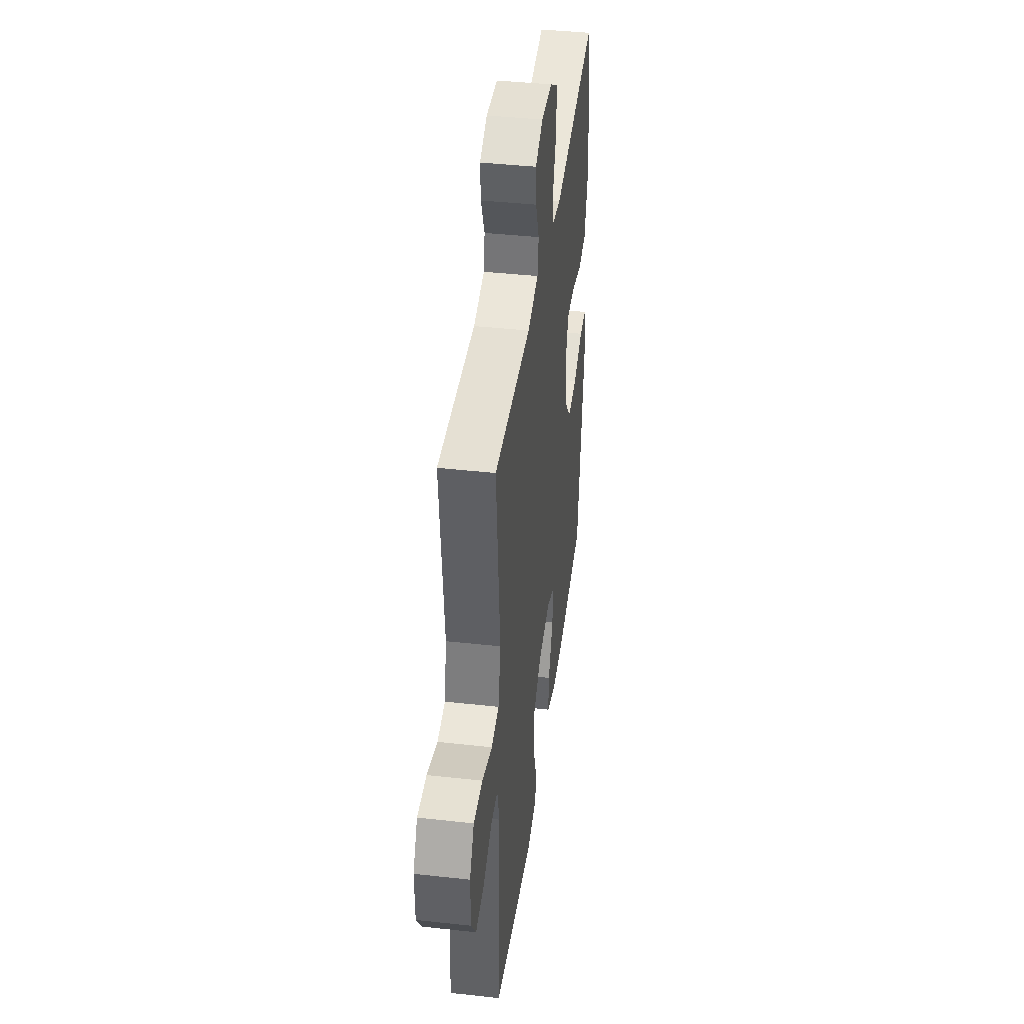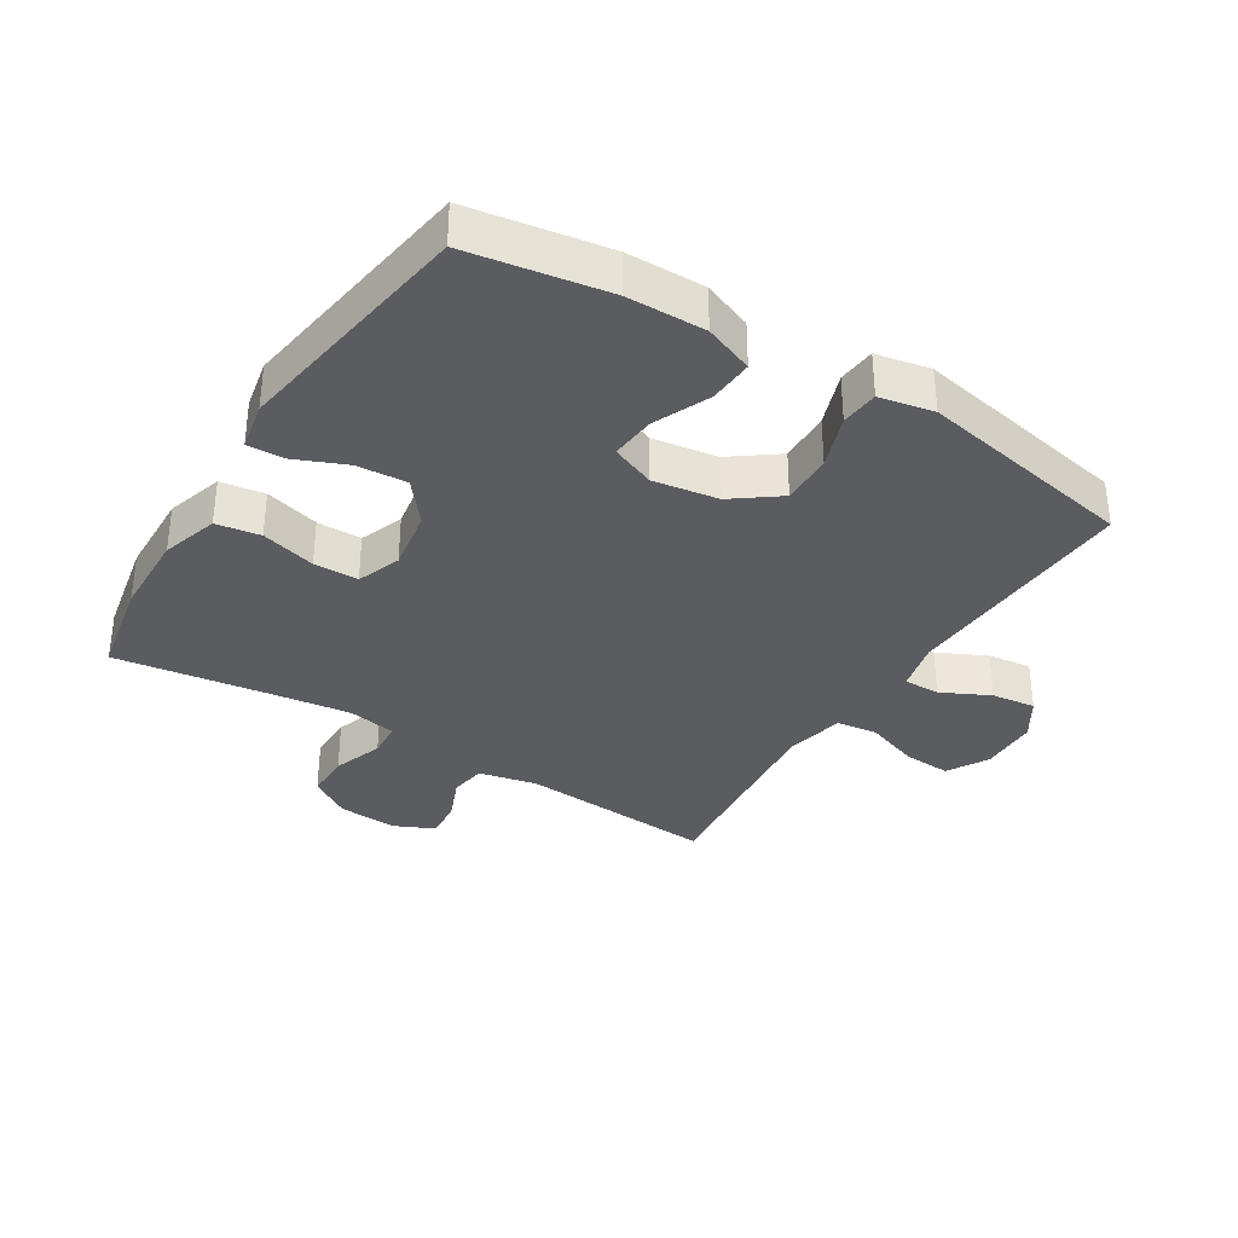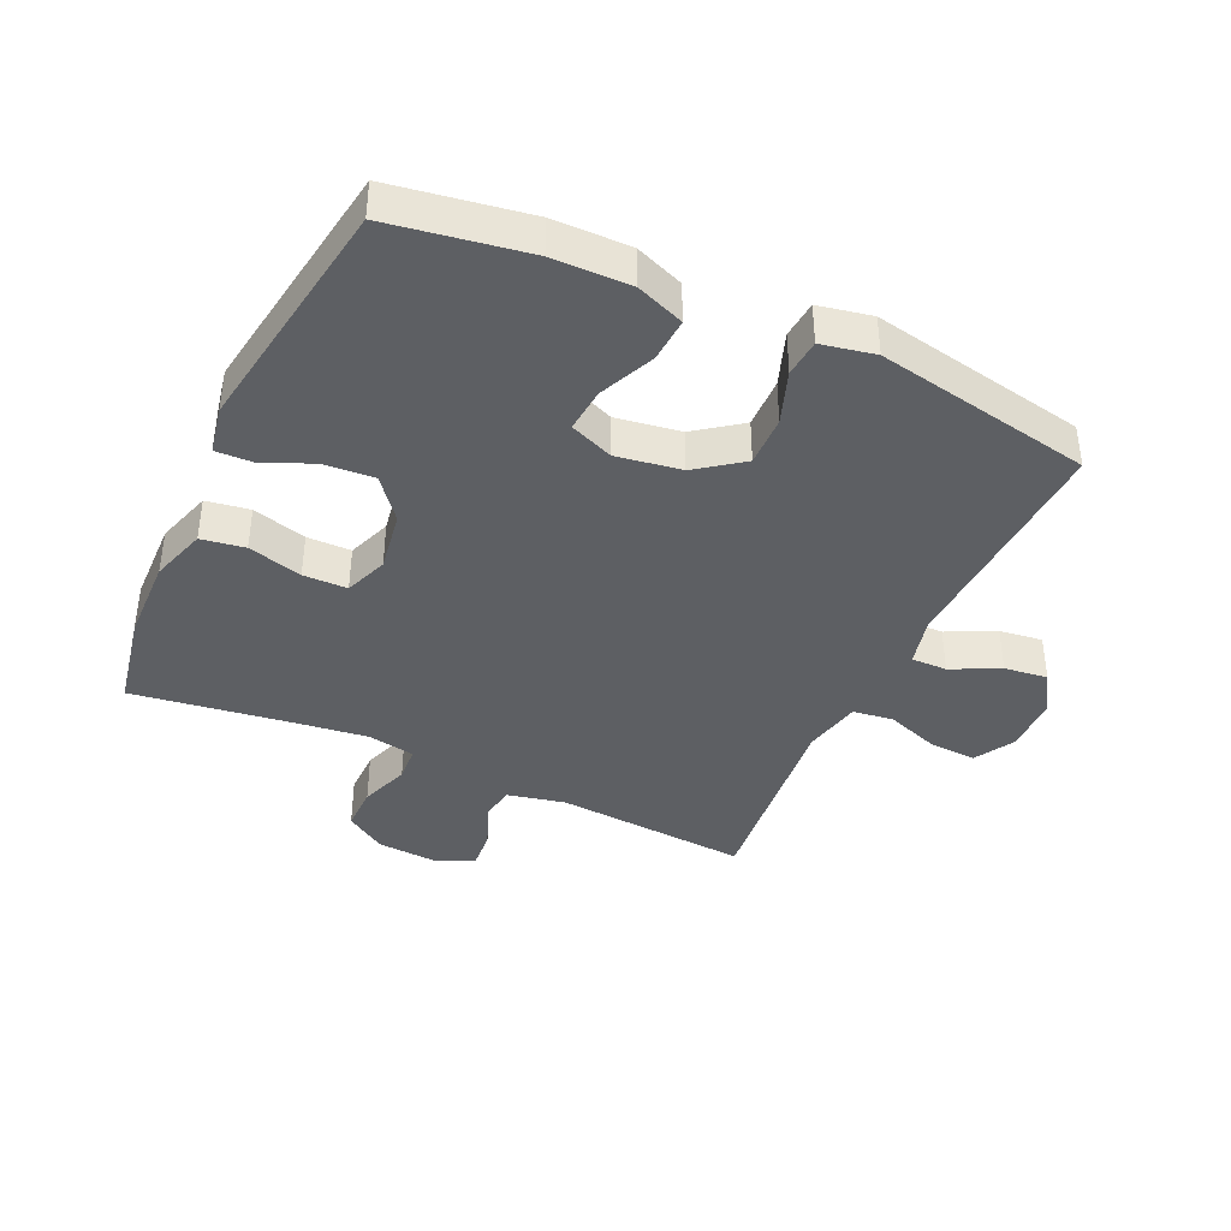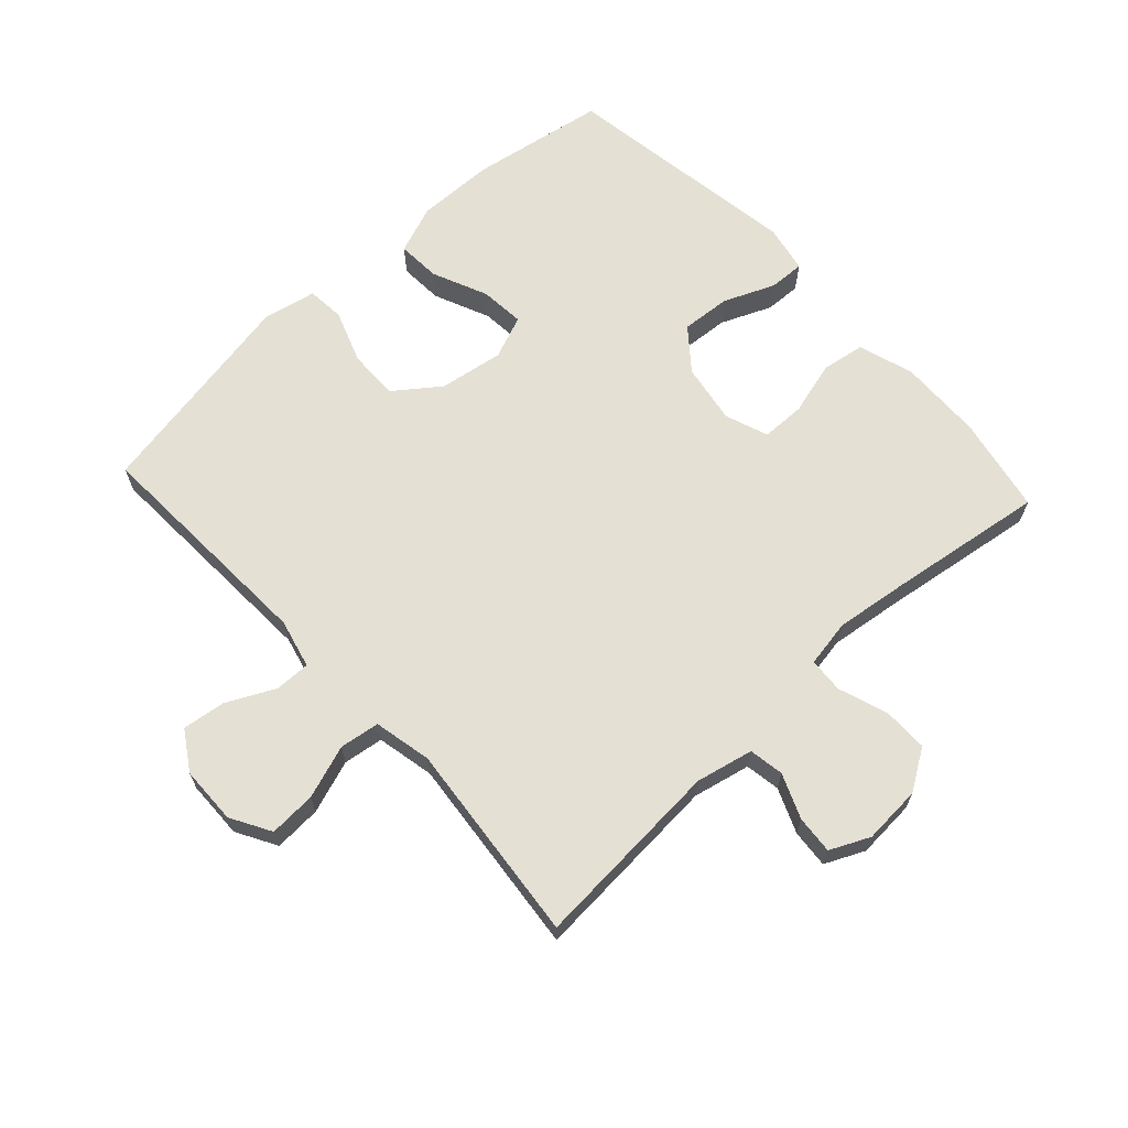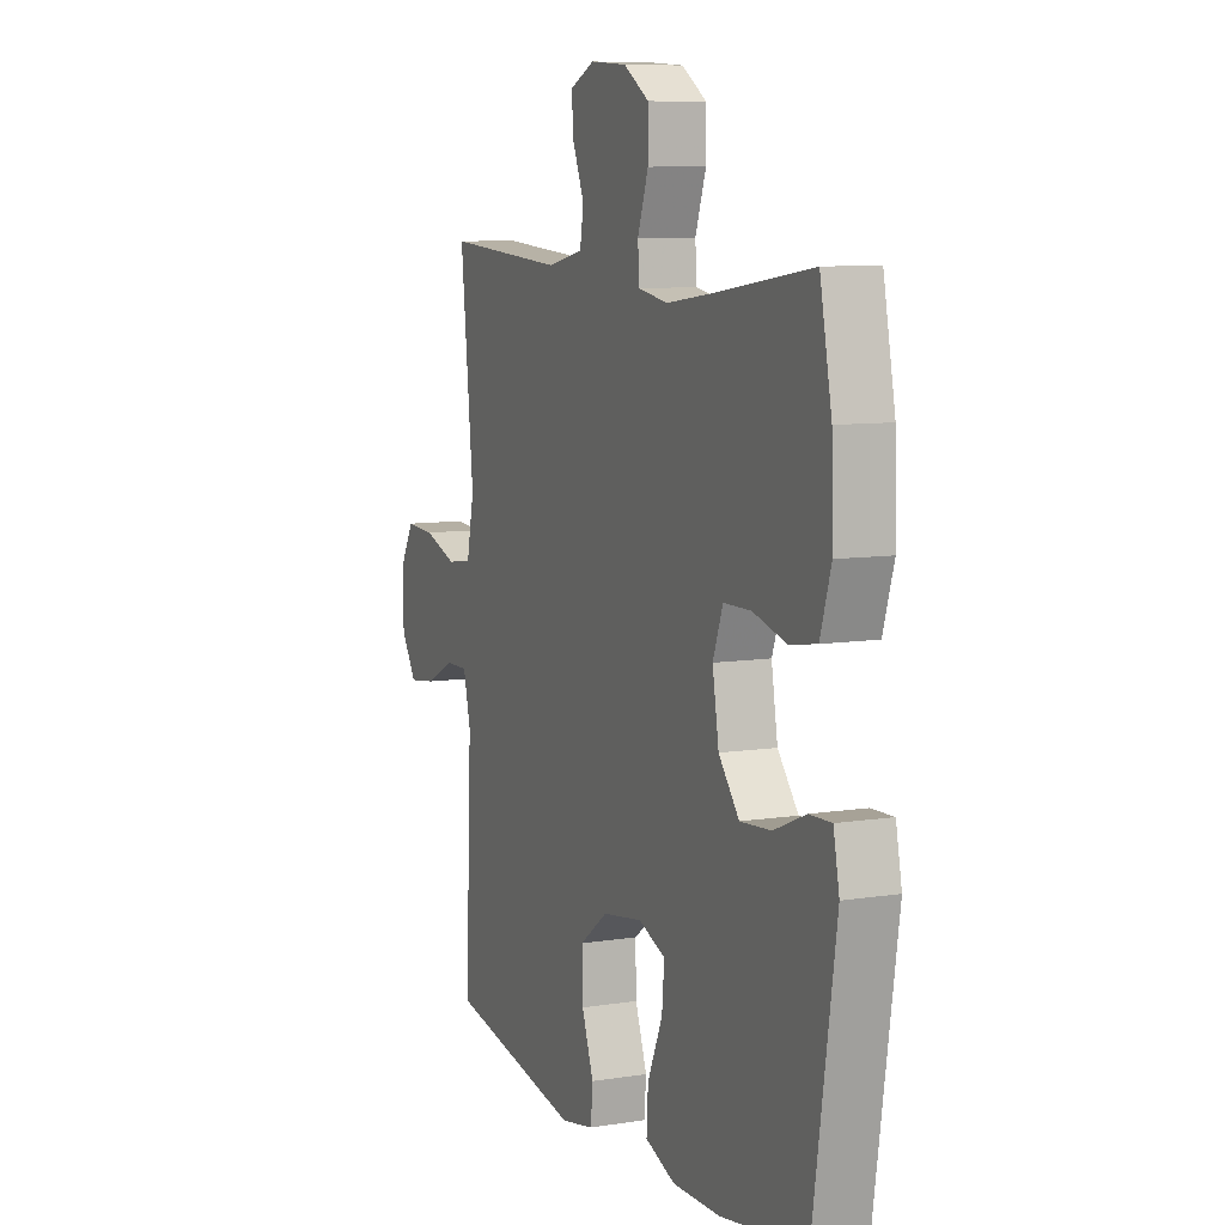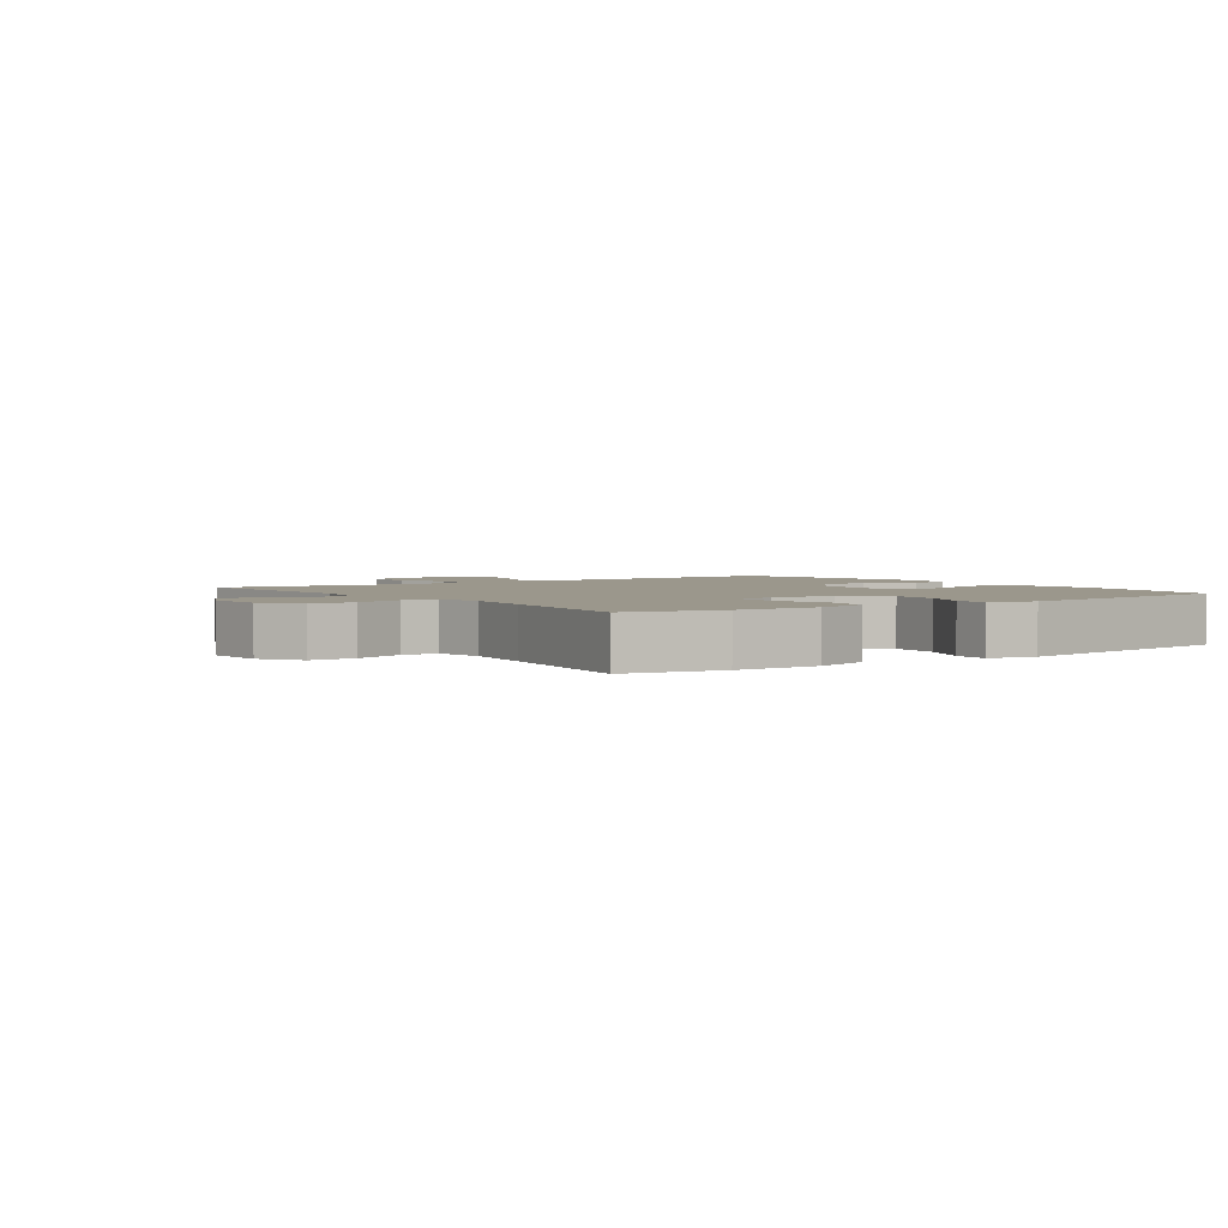
<metadata>
{"format":"obj","ext":"obj","renderer":"f3d","projection":"perspective","resolution":1024,"background":"white","views":[{"elev":41.7,"azim":-82.4,"up":"+Z"},{"elev":-34.6,"azim":147.9,"up":"+Y"},{"elev":-39.8,"azim":155.0,"up":"+Y"},{"elev":65.9,"azim":-42.7,"up":"+Y"},{"elev":8.6,"azim":66.8,"up":"+Z"},{"elev":2.6,"azim":54.7,"up":"+Y"}]}
</metadata>
<code>
v 0.5 0.07 0.5
v 0.53 0.07 0.348
v 0.534 0.07 0.217
v 0.507 0.07 0.129
v 0.439 0.07 0.118
v 0.354 0.07 0.141
v 0.285 0.07 0.14
v 0.26 0.07 0.072
v 0.276 0.07 -0.023
v 0.328 0.07 -0.087
v 0.406 0.07 -0.081
v 0.486 0.07 -0.047
v 0.542 0.07 -0.045
v 0.557 0.07 -0.12
v 0.5 0.07 -0.5
v 0.285 0.07 -0.536
v 0.164 0.07 -0.538
v 0.088 0.07 -0.509
v 0.092 0.07 -0.44
v 0.13 0.07 -0.353
v 0.136 0.07 -0.283
v 0.068 0.07 -0.256
v -0.033 0.07 -0.272
v -0.104 0.07 -0.325
v -0.102 0.07 -0.404
v -0.072 0.07 -0.487
v -0.077 0.07 -0.546
v -0.161 0.07 -0.563
v -0.5 0.07 -0.5
v -0.484 0.07 -0.131
v -0.503 0.07 -0.054
v -0.559 0.07 -0.055
v -0.634 0.07 -0.092
v -0.702 0.07 -0.101
v -0.741 0.07 -0.04
v -0.743 0.07 0.051
v -0.707 0.07 0.114
v -0.633 0.07 0.11
v -0.549 0.07 0.081
v -0.486 0.07 0.09
v -0.467 0.07 0.181
v -0.5 0.07 0.5
v -0.196 0.07 0.479
v -0.106 0.07 0.499
v -0.097 0.07 0.554
v -0.126 0.07 0.624
v -0.131 0.07 0.684
v -0.069 0.07 0.713
v 0.023 0.07 0.707
v 0.087 0.07 0.666
v 0.087 0.07 0.595
v 0.06 0.07 0.517
v 0.064 0.07 0.462
v 0.138 0.07 0.449
v 0.253 0.07 0.464
v 0.5 0 0.5
v 0.53 0 0.348
v 0.534 0 0.217
v 0.507 0 0.129
v 0.439 0 0.118
v 0.354 0 0.141
v 0.285 0 0.14
v 0.26 0 0.072
v 0.276 0 -0.023
v 0.328 0 -0.087
v 0.406 0 -0.081
v 0.486 0 -0.047
v 0.542 0 -0.045
v 0.557 0 -0.12
v 0.5 0 -0.5
v 0.285 0 -0.536
v 0.164 0 -0.538
v 0.088 0 -0.509
v 0.092 0 -0.44
v 0.13 0 -0.353
v 0.136 0 -0.283
v 0.068 0 -0.256
v -0.033 0 -0.272
v -0.104 0 -0.325
v -0.102 0 -0.404
v -0.072 0 -0.487
v -0.077 0 -0.546
v -0.161 0 -0.563
v -0.5 0 -0.5
v -0.484 0 -0.131
v -0.503 0 -0.054
v -0.559 0 -0.055
v -0.634 0 -0.092
v -0.702 0 -0.101
v -0.741 0 -0.04
v -0.743 0 0.051
v -0.707 0 0.114
v -0.633 0 0.11
v -0.549 0 0.081
v -0.486 0 0.09
v -0.467 0 0.181
v -0.5 0 0.5
v -0.196 0 0.479
v -0.106 0 0.499
v -0.097 0 0.554
v -0.126 0 0.624
v -0.131 0 0.684
v -0.069 0 0.713
v 0.023 0 0.707
v 0.087 0 0.666
v 0.087 0 0.595
v 0.06 0 0.517
v 0.064 0 0.462
v 0.138 0 0.449
v 0.253 0 0.464
f 50 51 52
f 49 50 52
f 48 49 52
f 47 48 52
f 46 47 52
f 45 46 52
f 44 45 52 53
f 43 44 53
f 41 42 43
f 43 53 54
f 41 43 54
f 40 41 54
f 37 38 39
f 36 37 39
f 35 36 39
f 34 35 39
f 33 34 39
f 32 33 39
f 31 32 39 40
f 40 54 55
f 31 40 55
f 30 31 55
f 28 29 30
f 27 28 30
f 26 27 30
f 25 26 30
f 18 19 20
f 17 18 20
f 16 17 20
f 15 16 20
f 14 15 20
f 13 14 20
f 12 13 20
f 11 12 20
f 10 11 20 21
f 9 10 21 22
f 4 5 6
f 3 4 6
f 2 3 6
f 1 2 6
f 55 1 6
f 55 6 7
f 30 55 7 8
f 24 25 30
f 30 8 9
f 24 30 9
f 23 24 9
f 9 22 23
f 107 106 105
f 107 105 104
f 107 104 103
f 107 103 102
f 107 102 101
f 107 101 100
f 108 107 100 99
f 108 99 98
f 98 97 96
f 109 108 98
f 109 98 96
f 109 96 95
f 94 93 92
f 94 92 91
f 94 91 90
f 94 90 89
f 94 89 88
f 94 88 87
f 95 94 87 86
f 110 109 95
f 110 95 86
f 110 86 85
f 85 84 83
f 85 83 82
f 85 82 81
f 85 81 80
f 75 74 73
f 75 73 72
f 75 72 71
f 75 71 70
f 75 70 69
f 75 69 68
f 75 68 67
f 75 67 66
f 76 75 66 65
f 77 76 65 64
f 61 60 59
f 61 59 58
f 61 58 57
f 61 57 56
f 61 56 110
f 62 61 110
f 63 62 110 85
f 85 80 79
f 64 63 85
f 64 85 79
f 64 79 78
f 78 77 64
f 1 56 57 2
f 2 57 58 3
f 3 58 59 4
f 4 59 60 5
f 5 60 61 6
f 6 61 62 7
f 7 62 63 8
f 8 63 64 9
f 9 64 65 10
f 10 65 66 11
f 11 66 67 12
f 12 67 68 13
f 13 68 69 14
f 14 69 70 15
f 15 70 71 16
f 16 71 72 17
f 17 72 73 18
f 18 73 74 19
f 19 74 75 20
f 20 75 76 21
f 21 76 77 22
f 22 77 78 23
f 23 78 79 24
f 24 79 80 25
f 25 80 81 26
f 26 81 82 27
f 27 82 83 28
f 28 83 84 29
f 29 84 85 30
f 30 85 86 31
f 31 86 87 32
f 32 87 88 33
f 33 88 89 34
f 34 89 90 35
f 35 90 91 36
f 36 91 92 37
f 37 92 93 38
f 38 93 94 39
f 39 94 95 40
f 40 95 96 41
f 41 96 97 42
f 42 97 98 43
f 43 98 99 44
f 44 99 100 45
f 45 100 101 46
f 46 101 102 47
f 47 102 103 48
f 48 103 104 49
f 49 104 105 50
f 50 105 106 51
f 51 106 107 52
f 52 107 108 53
f 53 108 109 54
f 54 109 110 55
f 55 110 56 1

</code>
